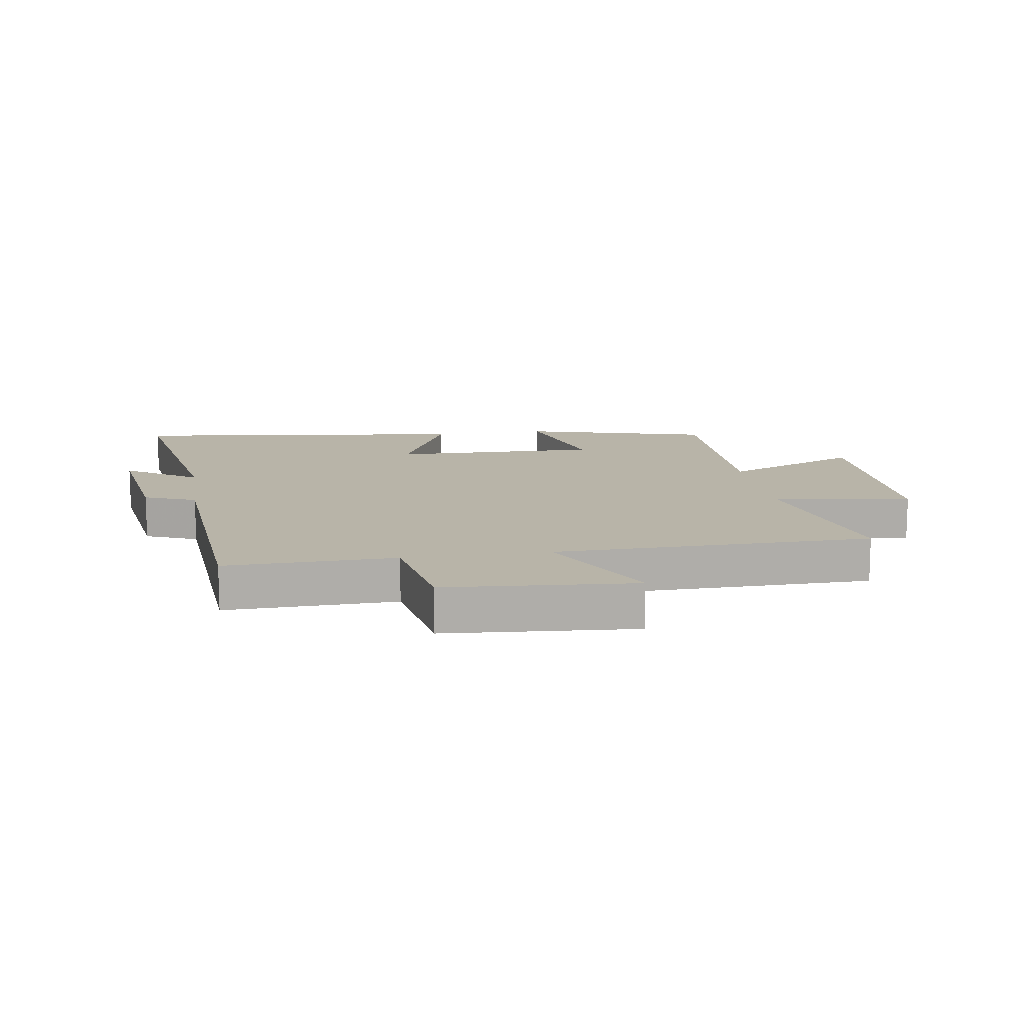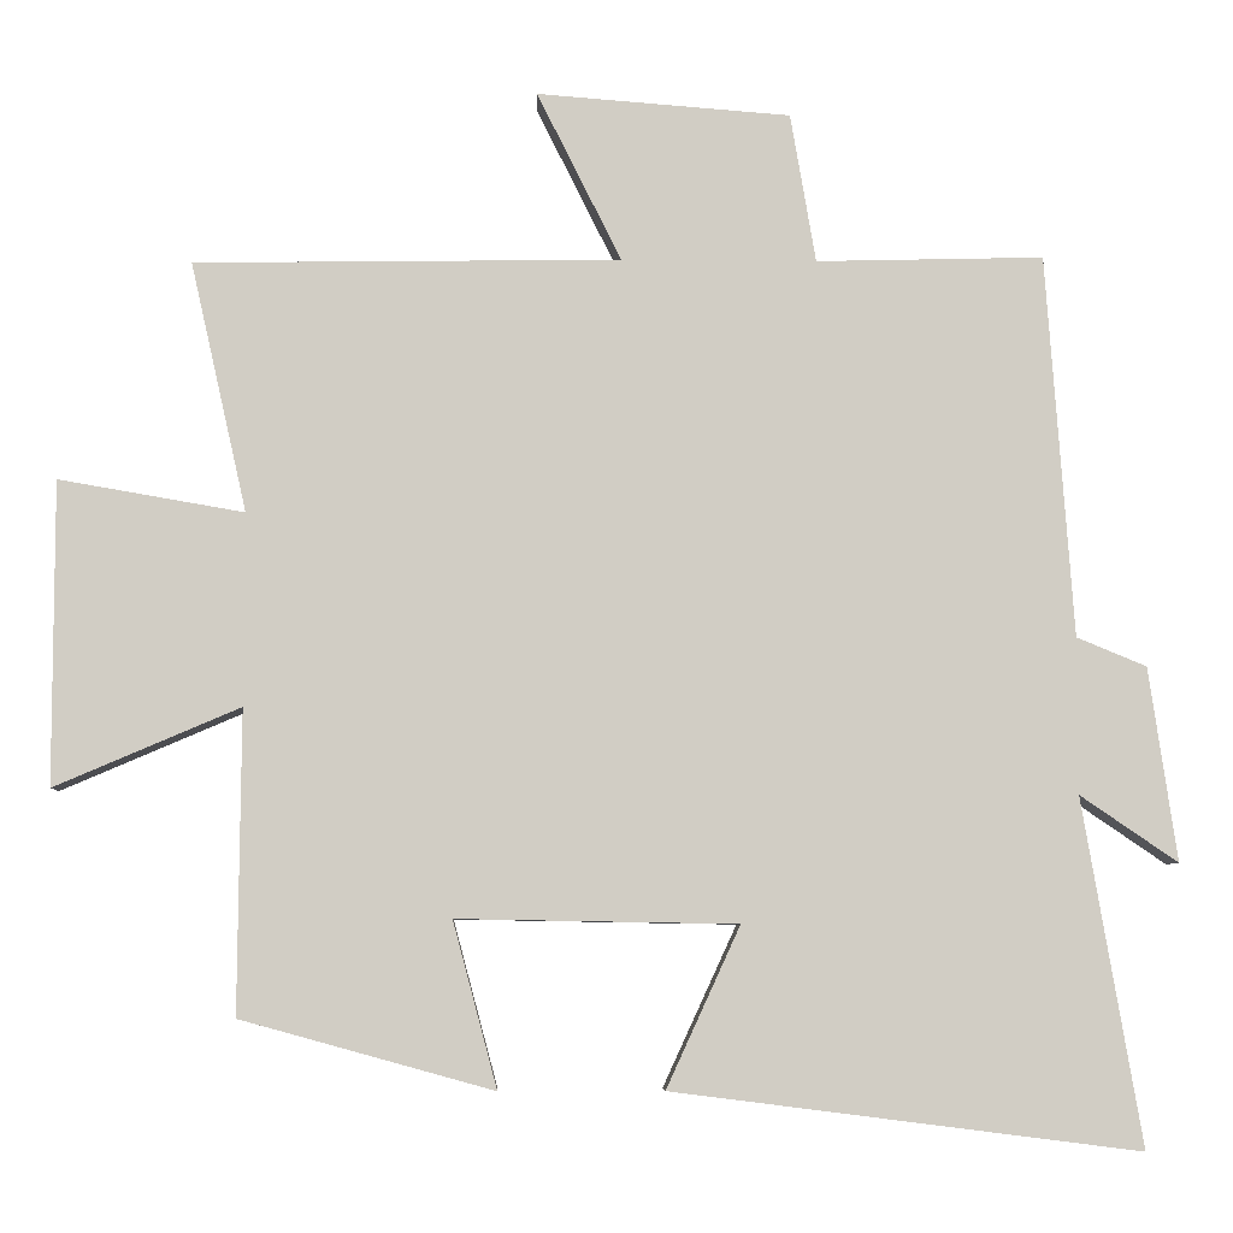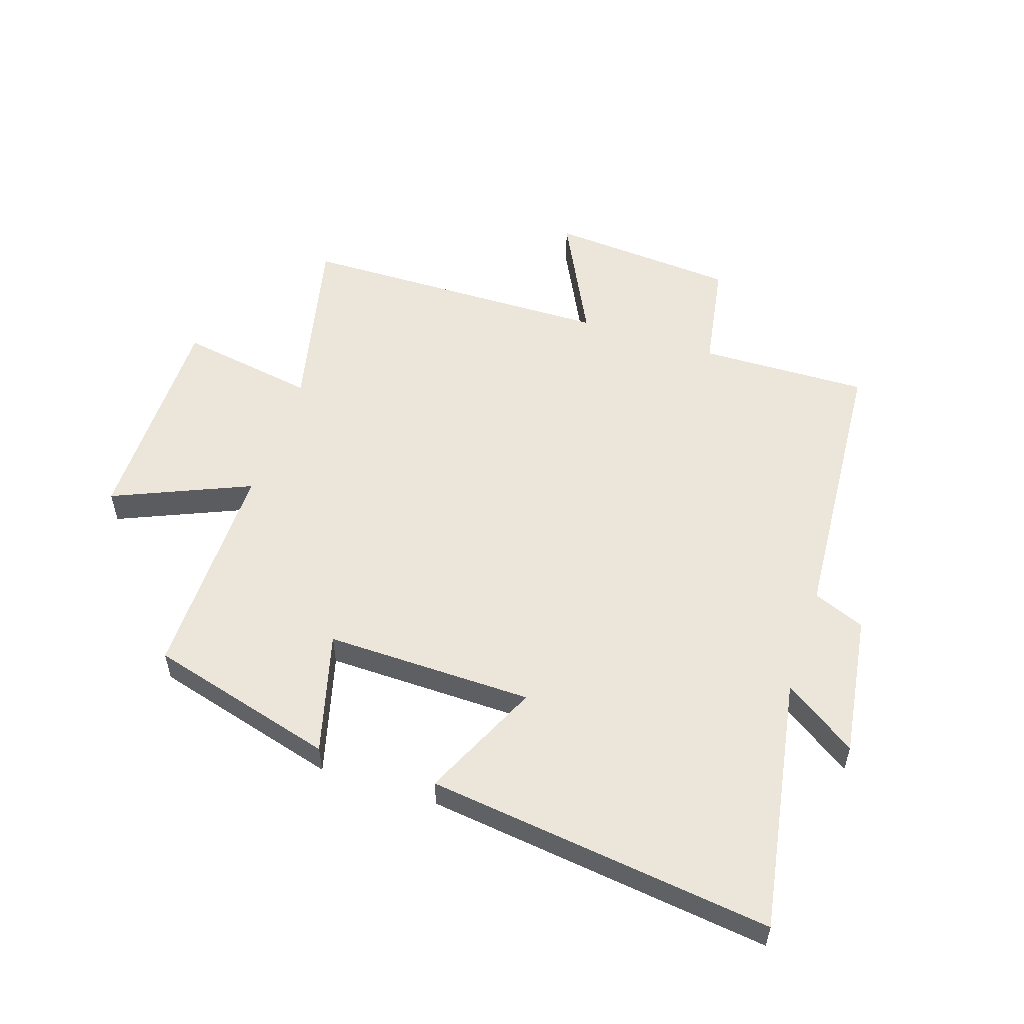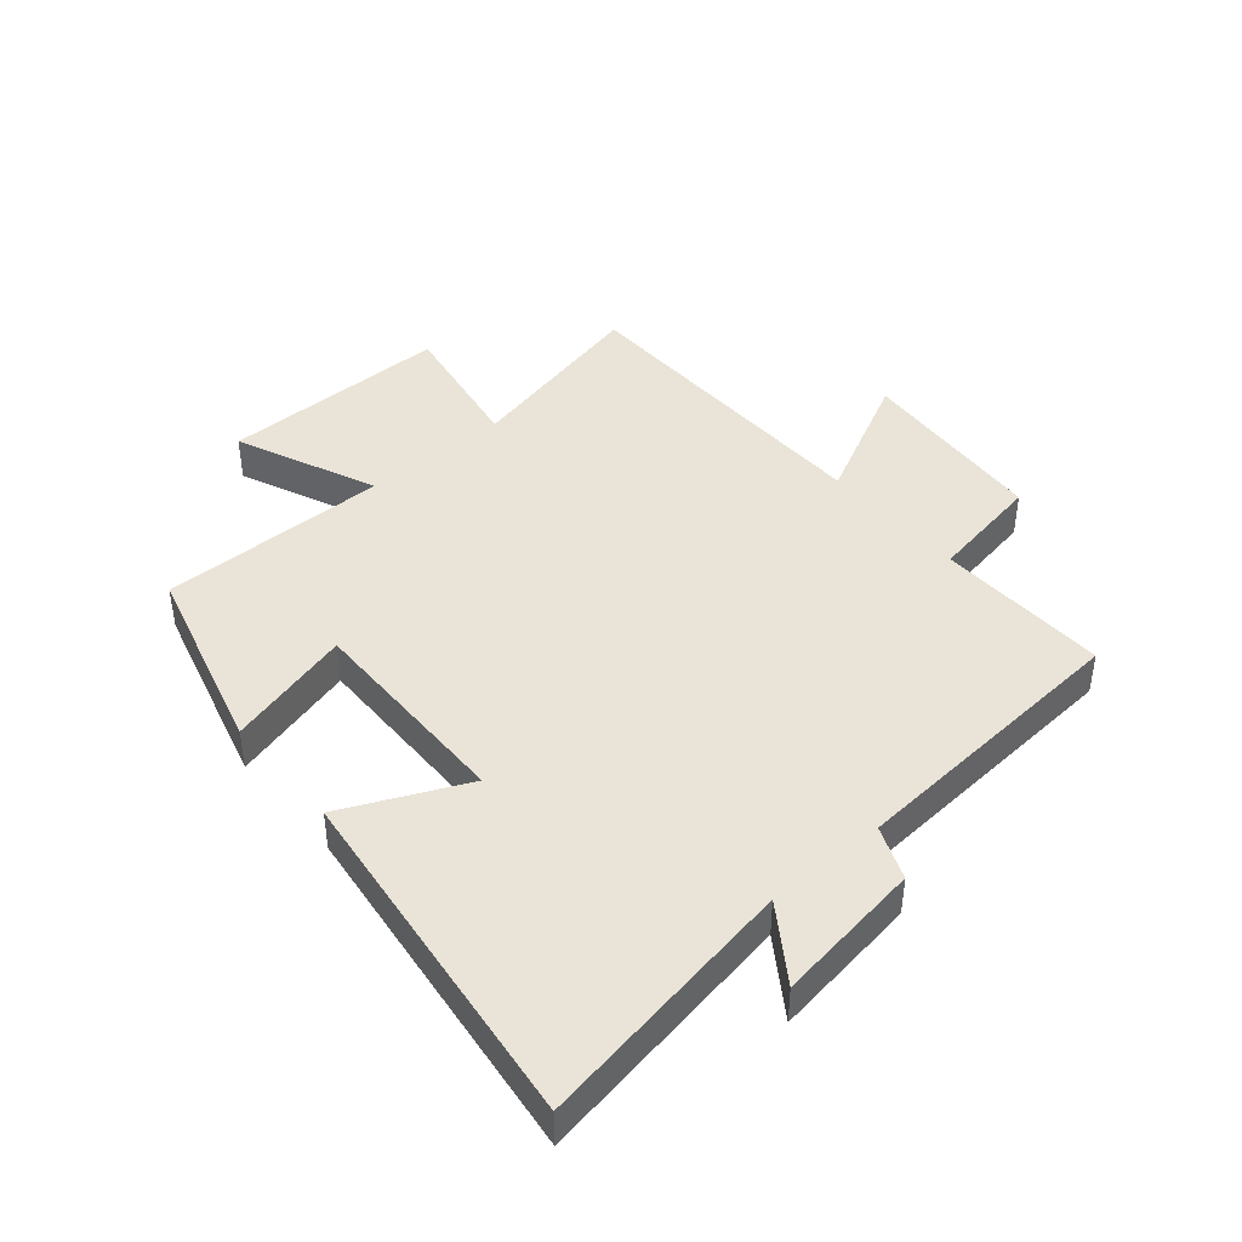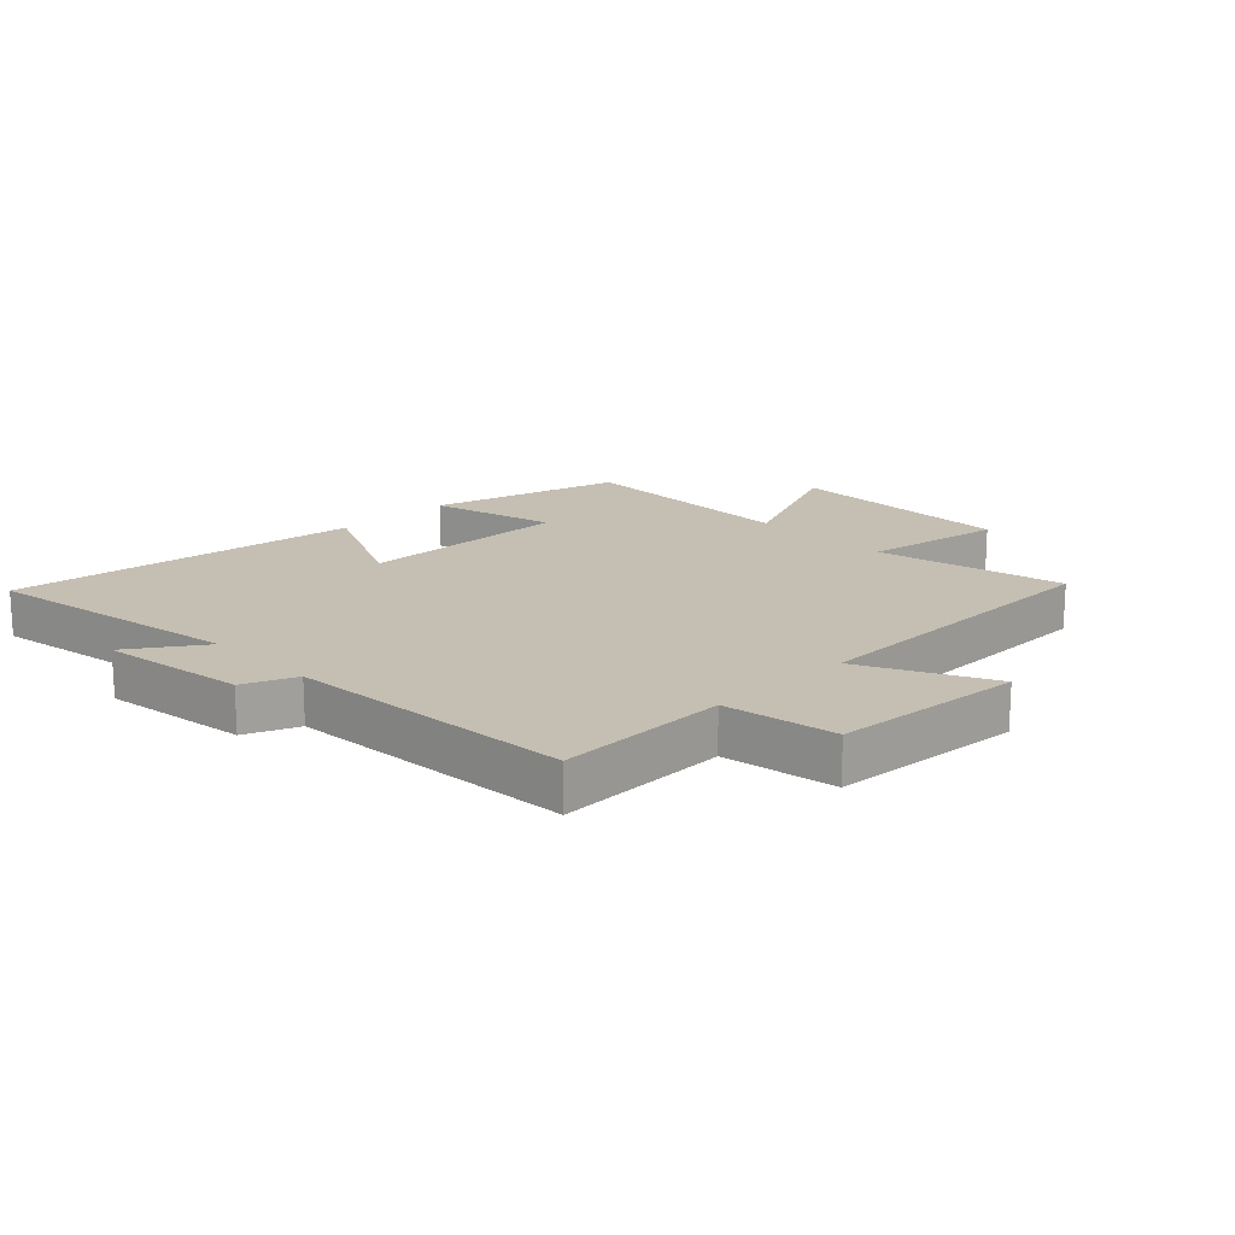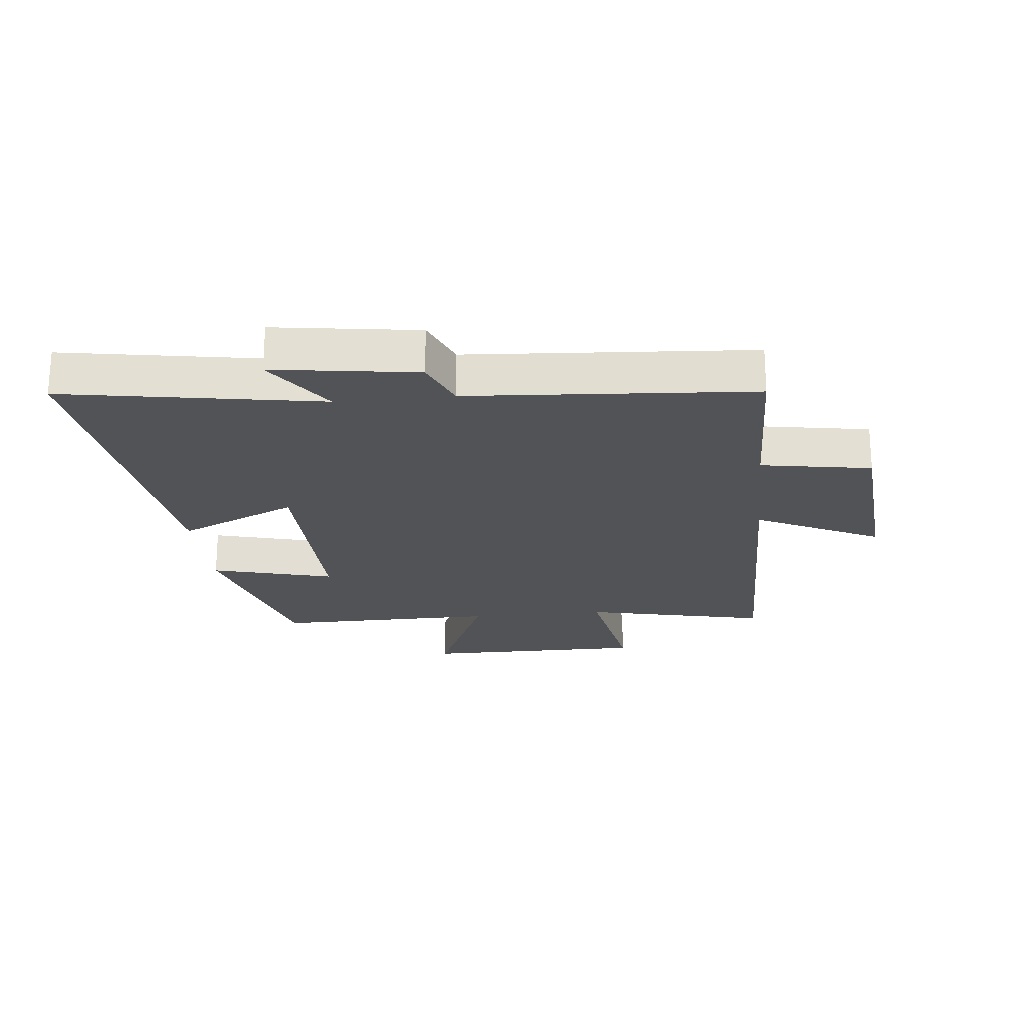
<metadata>
{"format":"obj","ext":"obj","renderer":"f3d","projection":"perspective","resolution":1024,"background":"white","views":[{"elev":13.0,"azim":-8.9,"up":"+Y"},{"elev":-6.4,"azim":178.0,"up":"+Z"},{"elev":54.6,"azim":-161.8,"up":"+Y"},{"elev":42.9,"azim":-130.5,"up":"+Y"},{"elev":17.6,"azim":-44.3,"up":"+Y"},{"elev":-22.3,"azim":-84.0,"up":"+Y"}]}
</metadata>
<code>
v -0.467 0.07 0.507
v -0.189 0.07 0.5
v -0.158 0.07 0.682
v 0.152 0.07 0.706
v 0.049 0.07 0.5
v 0.569 0.07 0.492
v 0.5 0.07 0.187
v 0.726 0.07 0.226
v 0.726 0.07 -0.144
v 0.5 0.07 -0.047
v 0.503 0.07 -0.415
v 0.195 0.07 -0.5
v 0.249 0.07 -0.298
v -0.093 0.07 -0.304
v -0.003 0.07 -0.5
v -0.572 0.07 -0.572
v -0.5 0.07 -0.15
v -0.619 0.07 -0.231
v -0.585 0.07 0.005
v -0.5 0.07 0.04
v -0.467 0 0.507
v -0.189 0 0.5
v -0.158 0 0.682
v 0.152 0 0.706
v 0.049 0 0.5
v 0.569 0 0.492
v 0.5 0 0.187
v 0.726 0 0.226
v 0.726 0 -0.144
v 0.5 0 -0.047
v 0.503 0 -0.415
v 0.195 0 -0.5
v 0.249 0 -0.298
v -0.093 0 -0.304
v -0.003 0 -0.5
v -0.572 0 -0.572
v -0.5 0 -0.15
v -0.619 0 -0.231
v -0.585 0 0.005
v -0.5 0 0.04
f 17 18 19 20
f 17 20 1 2
f 14 15 16 17
f 13 14 17 2
f 10 11 12 13
f 10 13 2 3
f 7 8 9 10
f 5 6 7
f 5 7 10
f 3 4 5
f 3 5 10
f 40 39 38 37
f 22 21 40 37
f 37 36 35 34
f 22 37 34 33
f 33 32 31 30
f 23 22 33 30
f 30 29 28 27
f 27 26 25
f 30 27 25
f 25 24 23
f 30 25 23
f 1 21 22 2
f 2 22 23 3
f 3 23 24 4
f 4 24 25 5
f 5 25 26 6
f 6 26 27 7
f 7 27 28 8
f 8 28 29 9
f 9 29 30 10
f 10 30 31 11
f 11 31 32 12
f 12 32 33 13
f 13 33 34 14
f 14 34 35 15
f 15 35 36 16
f 16 36 37 17
f 17 37 38 18
f 18 38 39 19
f 19 39 40 20
f 20 40 21 1

</code>
